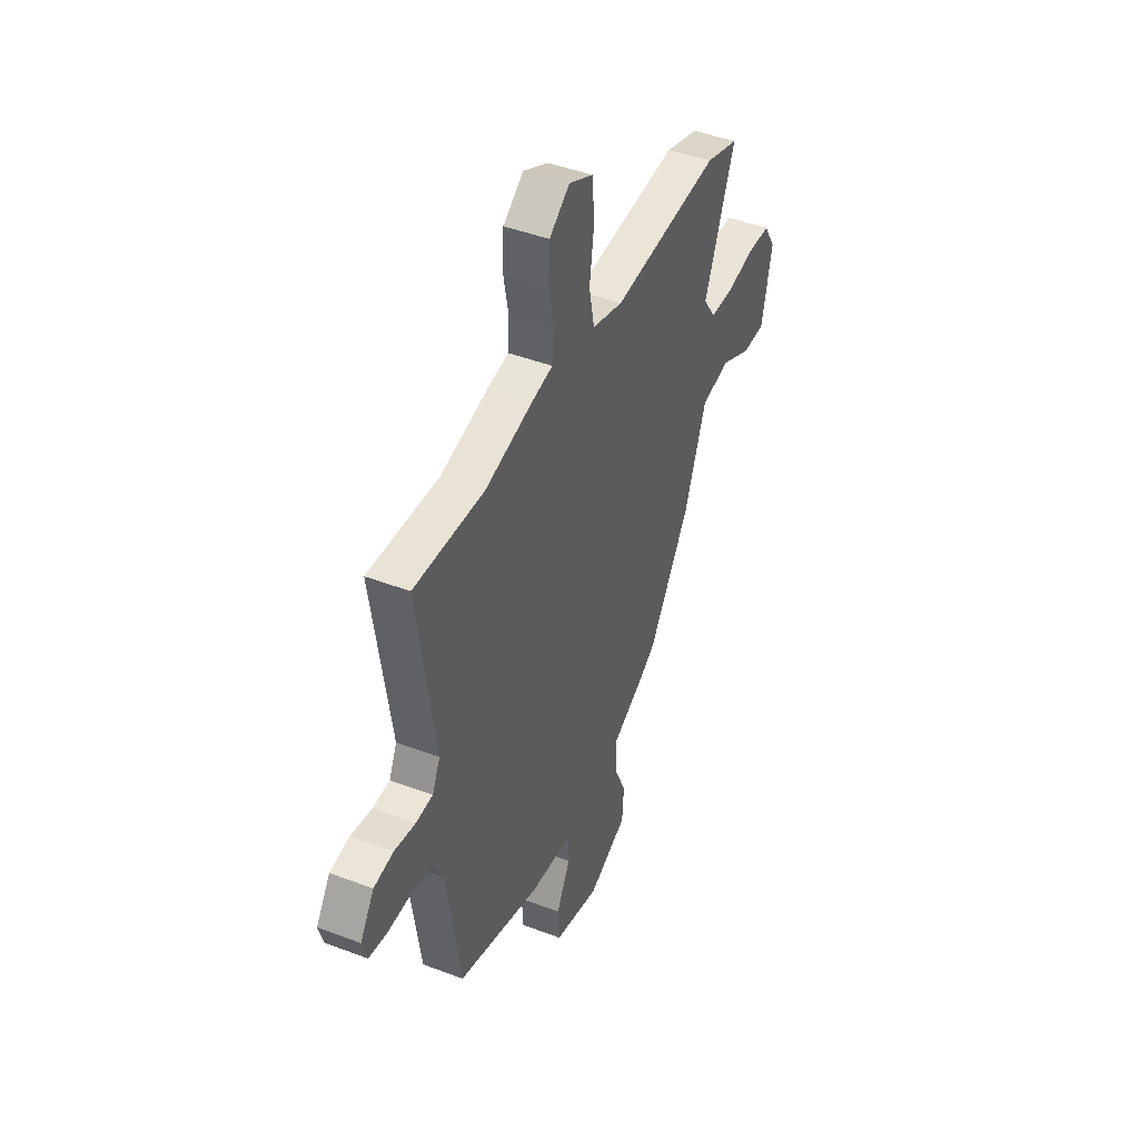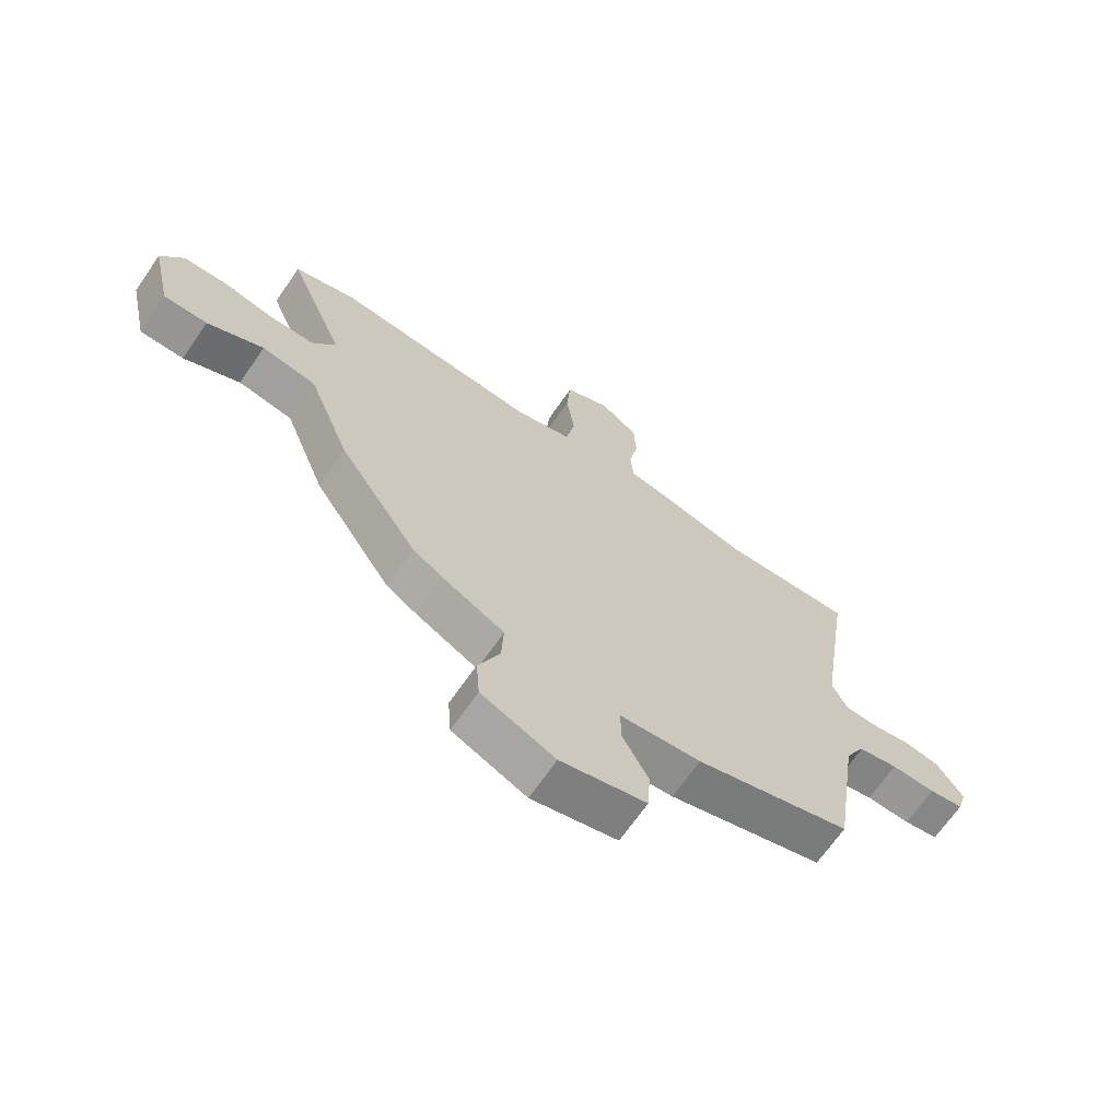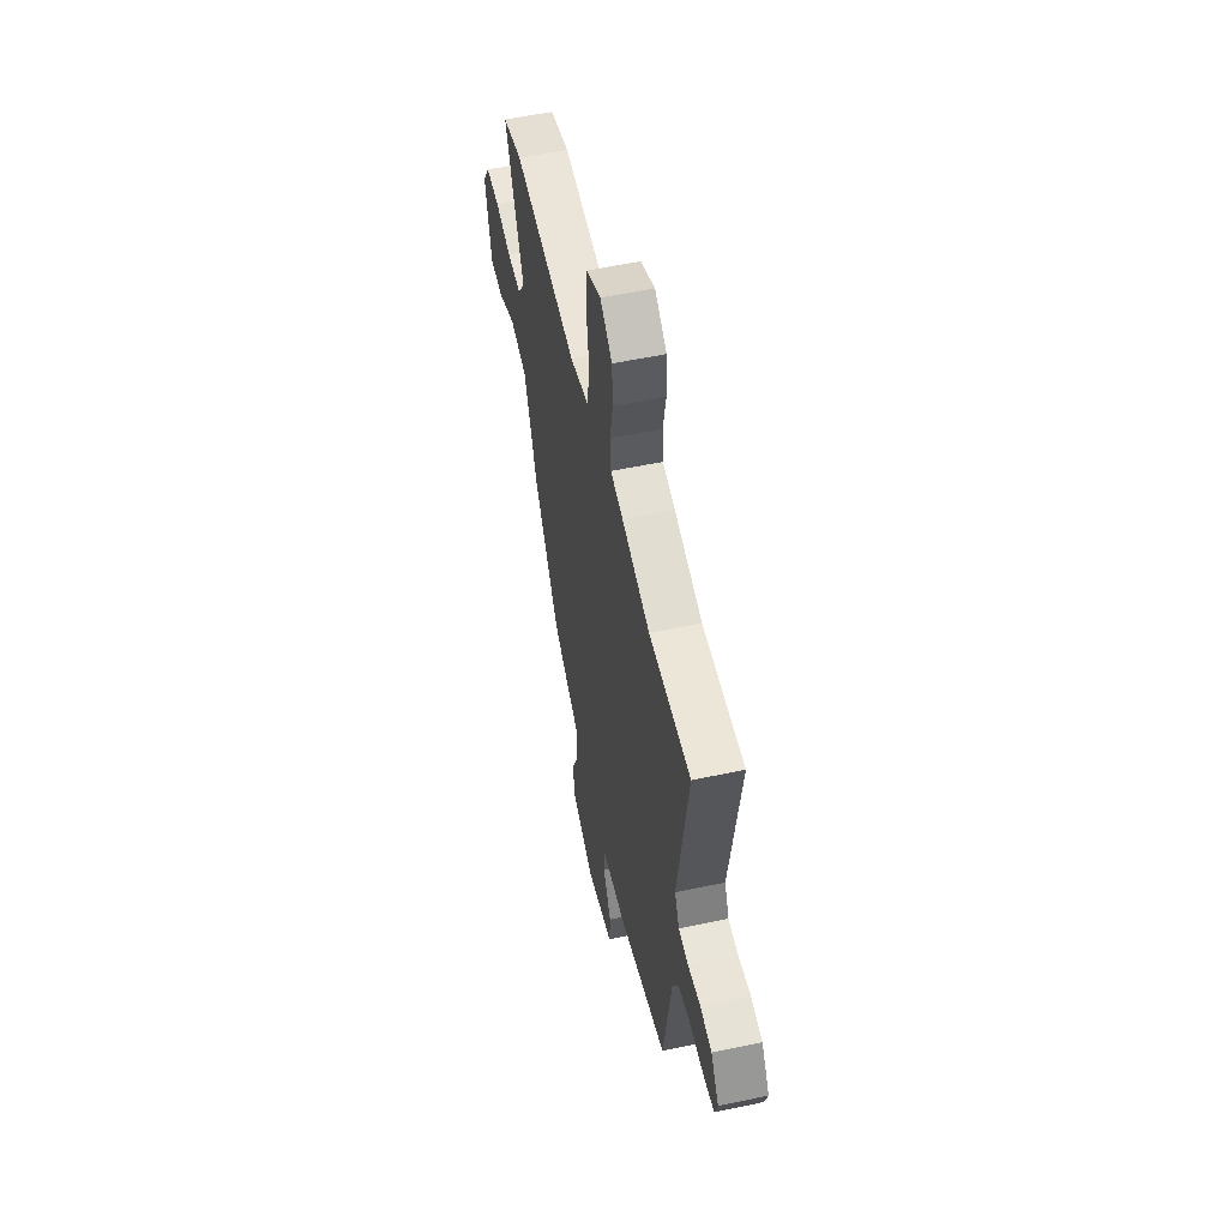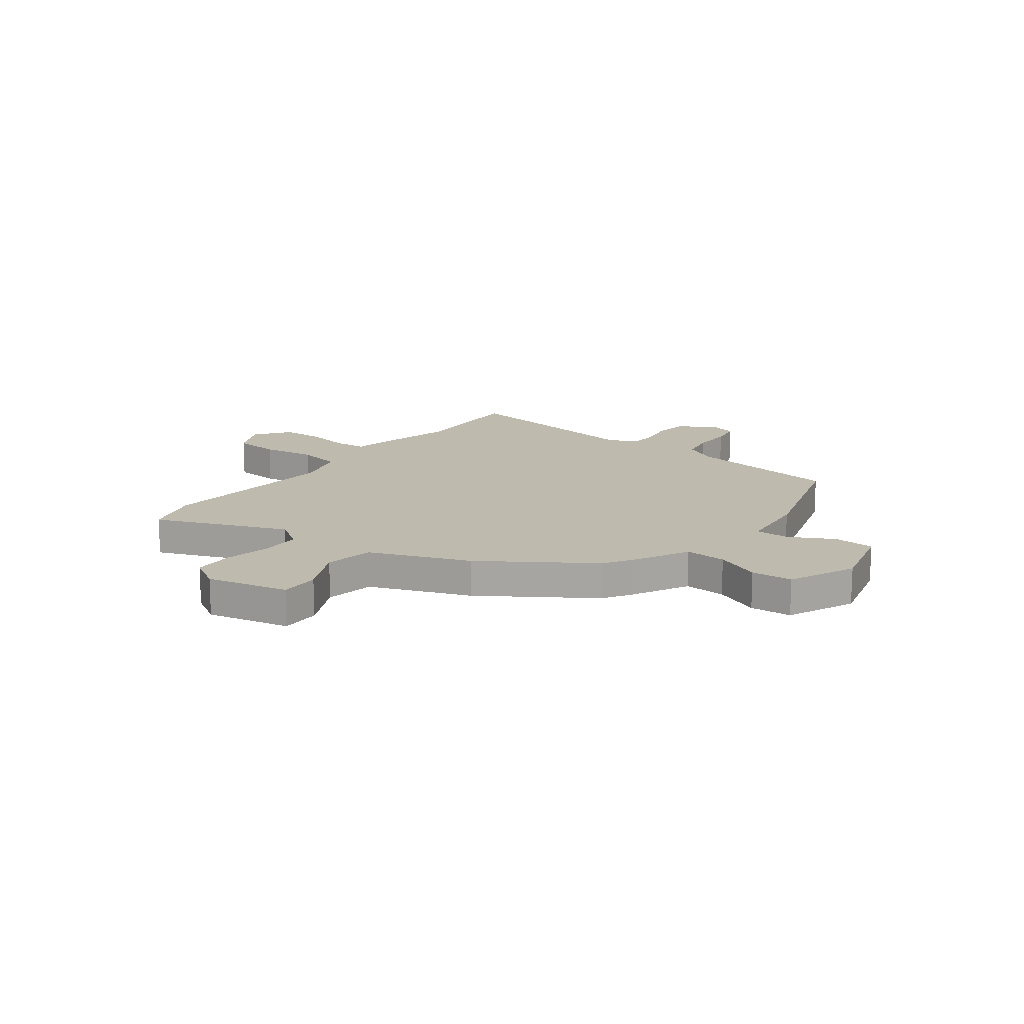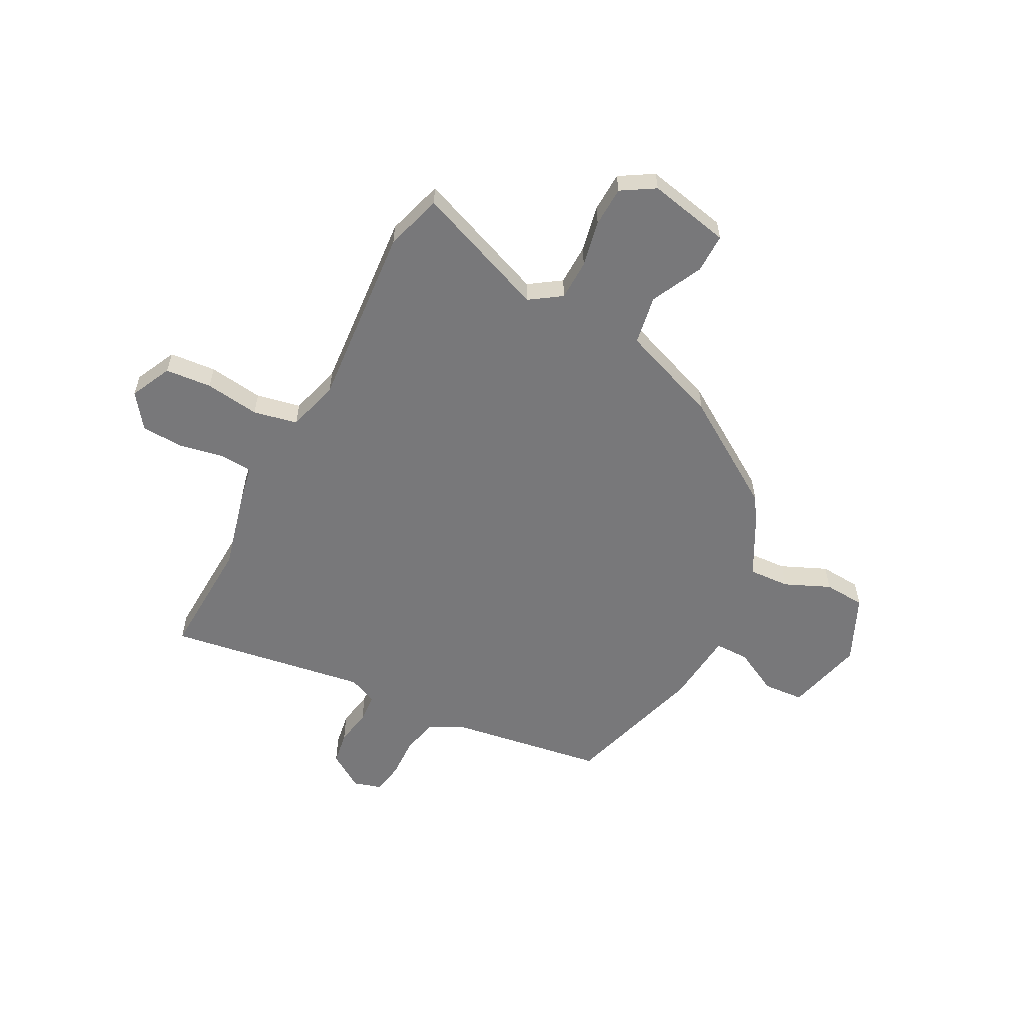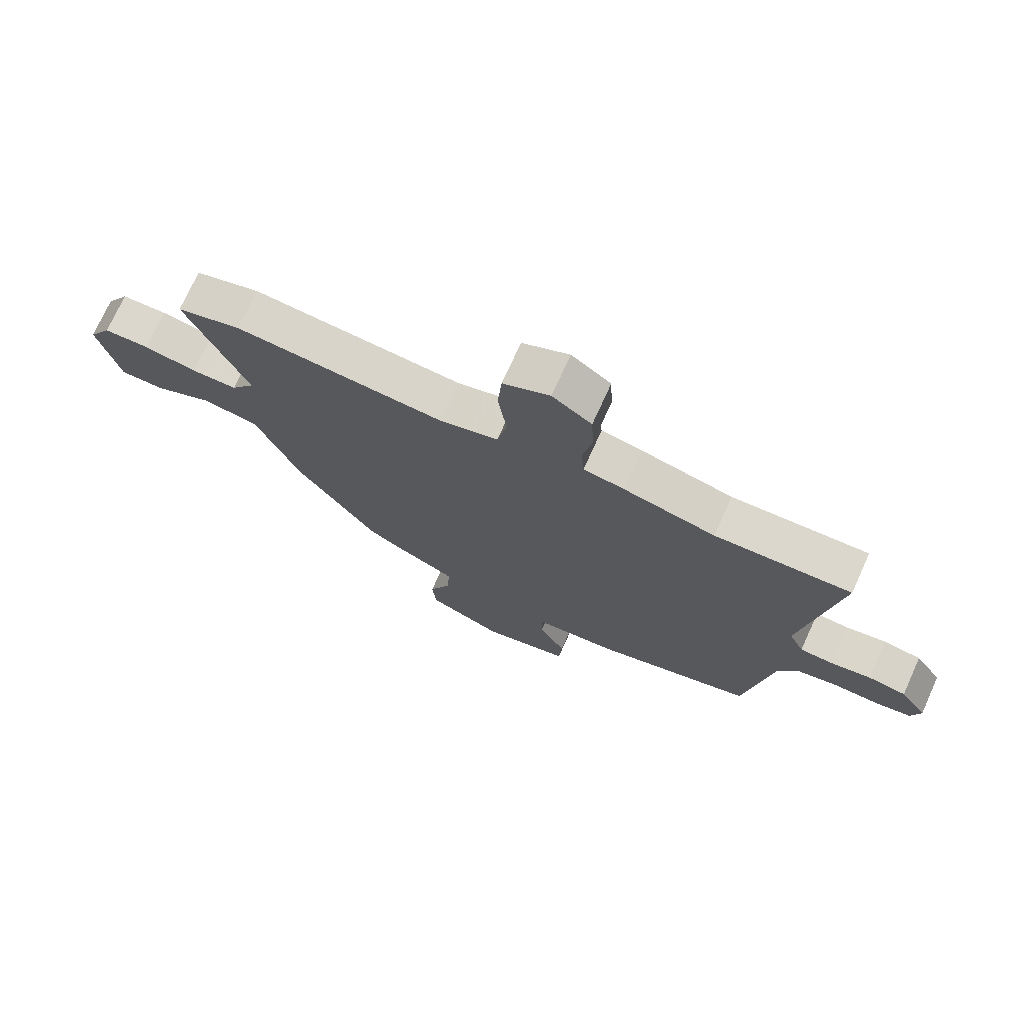
<metadata>
{"format":"obj","ext":"obj","renderer":"f3d","projection":"perspective","resolution":1024,"background":"white","views":[{"elev":44.2,"azim":-66.0,"up":"+Z"},{"elev":-67.9,"azim":145.4,"up":"+Z"},{"elev":55.8,"azim":-102.5,"up":"+Z"},{"elev":15.7,"azim":126.9,"up":"+Y"},{"elev":-57.5,"azim":62.7,"up":"+Y"},{"elev":73.7,"azim":-155.6,"up":"+Z"}]}
</metadata>
<code>
v -0.572 0.07 0.504
v -0.339 0.07 0.492
v -0.182 0.07 0.53
v -0.112 0.07 0.543
v -0.107 0.07 0.607
v -0.123 0.07 0.694
v -0.119 0.07 0.775
v -0.052 0.07 0.824
v 0.028 0.07 0.785
v 0.035 0.07 0.695
v 0.02 0.07 0.589
v 0.037 0.07 0.503
v 0.139 0.07 0.474
v 0.496 0.07 0.501
v 0.606 0.07 0.467
v 0.504 0.07 0.211
v 0.545 0.07 0.15
v 0.624 0.07 0.148
v 0.714 0.07 0.166
v 0.792 0.07 0.163
v 0.831 0.07 0.098
v 0.796 0.07 -0.061
v 0.719 0.07 -0.06
v 0.62 0.07 -0.011
v 0.524 0.07 -0.027
v 0.45 0.07 -0.22
v 0.312 0.07 -0.43
v 0.26 0.07 -0.463
v 0.149 0.07 -0.521
v 0.153 0.07 -0.601
v 0.191 0.07 -0.689
v 0.185 0.07 -0.769
v 0.055 0.07 -0.827
v -0.096 0.07 -0.788
v -0.101 0.07 -0.709
v -0.055 0.07 -0.622
v -0.055 0.07 -0.556
v -0.198 0.07 -0.541
v -0.472 0.07 -0.457
v -0.517 0.07 -0.154
v -0.552 0.07 -0.089
v -0.622 0.07 -0.074
v -0.7 0.07 -0.076
v -0.761 0.07 -0.065
v -0.777 0.07 -0.011
v -0.731 0.07 0.059
v -0.666 0.07 0.069
v -0.596 0.07 0.056
v -0.54 0.07 0.059
v -0.514 0.07 0.115
v -0.572 0 0.504
v -0.339 0 0.492
v -0.182 0 0.53
v -0.112 0 0.543
v -0.107 0 0.607
v -0.123 0 0.694
v -0.119 0 0.775
v -0.052 0 0.824
v 0.028 0 0.785
v 0.035 0 0.695
v 0.02 0 0.589
v 0.037 0 0.503
v 0.139 0 0.474
v 0.496 0 0.501
v 0.606 0 0.467
v 0.504 0 0.211
v 0.545 0 0.15
v 0.624 0 0.148
v 0.714 0 0.166
v 0.792 0 0.163
v 0.831 0 0.098
v 0.796 0 -0.061
v 0.719 0 -0.06
v 0.62 0 -0.011
v 0.524 0 -0.027
v 0.45 0 -0.22
v 0.312 0 -0.43
v 0.26 0 -0.463
v 0.149 0 -0.521
v 0.153 0 -0.601
v 0.191 0 -0.689
v 0.185 0 -0.769
v 0.055 0 -0.827
v -0.096 0 -0.788
v -0.101 0 -0.709
v -0.055 0 -0.622
v -0.055 0 -0.556
v -0.198 0 -0.541
v -0.472 0 -0.457
v -0.517 0 -0.154
v -0.552 0 -0.089
v -0.622 0 -0.074
v -0.7 0 -0.076
v -0.761 0 -0.065
v -0.777 0 -0.011
v -0.731 0 0.059
v -0.666 0 0.069
v -0.596 0 0.056
v -0.54 0 0.059
v -0.514 0 0.115
f 45 46 47 48
f 45 48 49
f 42 43 44 45
f 41 42 45 49
f 40 41 49 50
f 37 38 39 40
f 33 34 35 36
f 33 36 37
f 30 31 32 33
f 29 30 33 37
f 25 26 27 28
f 25 28 29 37
f 21 22 23 24
f 21 24 25
f 18 19 20 21
f 17 18 21 25
f 16 17 25 37
f 13 14 15 16
f 12 13 16 37
f 8 9 10 11
f 5 6 7 8
f 4 5 8 11
f 2 3 4
f 50 1 2
f 50 2 4
f 12 37 40 50
f 4 11 12 50
f 98 97 96 95
f 99 98 95
f 95 94 93 92
f 99 95 92 91
f 100 99 91 90
f 90 89 88 87
f 86 85 84 83
f 87 86 83
f 83 82 81 80
f 87 83 80 79
f 78 77 76 75
f 87 79 78 75
f 74 73 72 71
f 75 74 71
f 71 70 69 68
f 75 71 68 67
f 87 75 67 66
f 66 65 64 63
f 87 66 63 62
f 61 60 59 58
f 58 57 56 55
f 61 58 55 54
f 54 53 52
f 52 51 100
f 54 52 100
f 100 90 87 62
f 100 62 61 54
f 1 51 52 2
f 2 52 53 3
f 3 53 54 4
f 4 54 55 5
f 5 55 56 6
f 6 56 57 7
f 7 57 58 8
f 8 58 59 9
f 9 59 60 10
f 10 60 61 11
f 11 61 62 12
f 12 62 63 13
f 13 63 64 14
f 14 64 65 15
f 15 65 66 16
f 16 66 67 17
f 17 67 68 18
f 18 68 69 19
f 19 69 70 20
f 20 70 71 21
f 21 71 72 22
f 22 72 73 23
f 23 73 74 24
f 24 74 75 25
f 25 75 76 26
f 26 76 77 27
f 27 77 78 28
f 28 78 79 29
f 29 79 80 30
f 30 80 81 31
f 31 81 82 32
f 32 82 83 33
f 33 83 84 34
f 34 84 85 35
f 35 85 86 36
f 36 86 87 37
f 37 87 88 38
f 38 88 89 39
f 39 89 90 40
f 40 90 91 41
f 41 91 92 42
f 42 92 93 43
f 43 93 94 44
f 44 94 95 45
f 45 95 96 46
f 46 96 97 47
f 47 97 98 48
f 48 98 99 49
f 49 99 100 50
f 50 100 51 1

</code>
